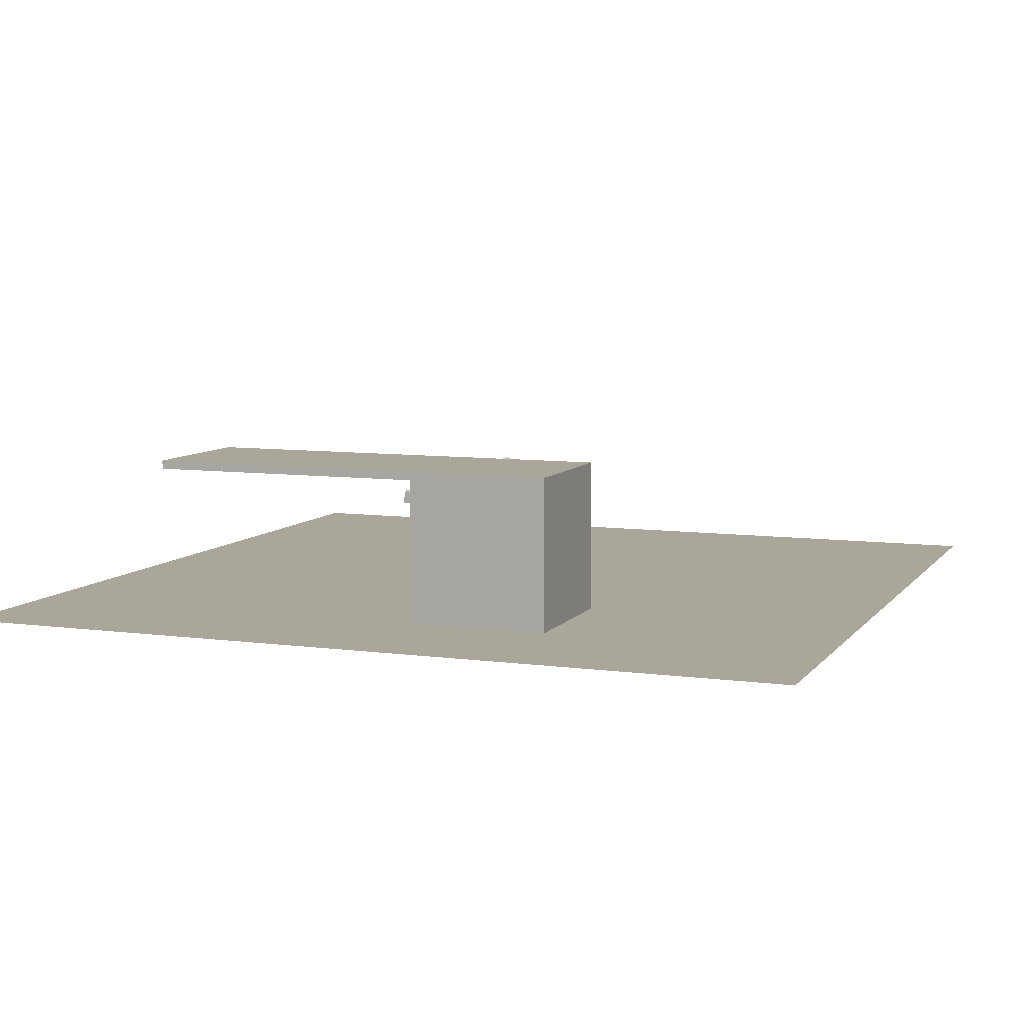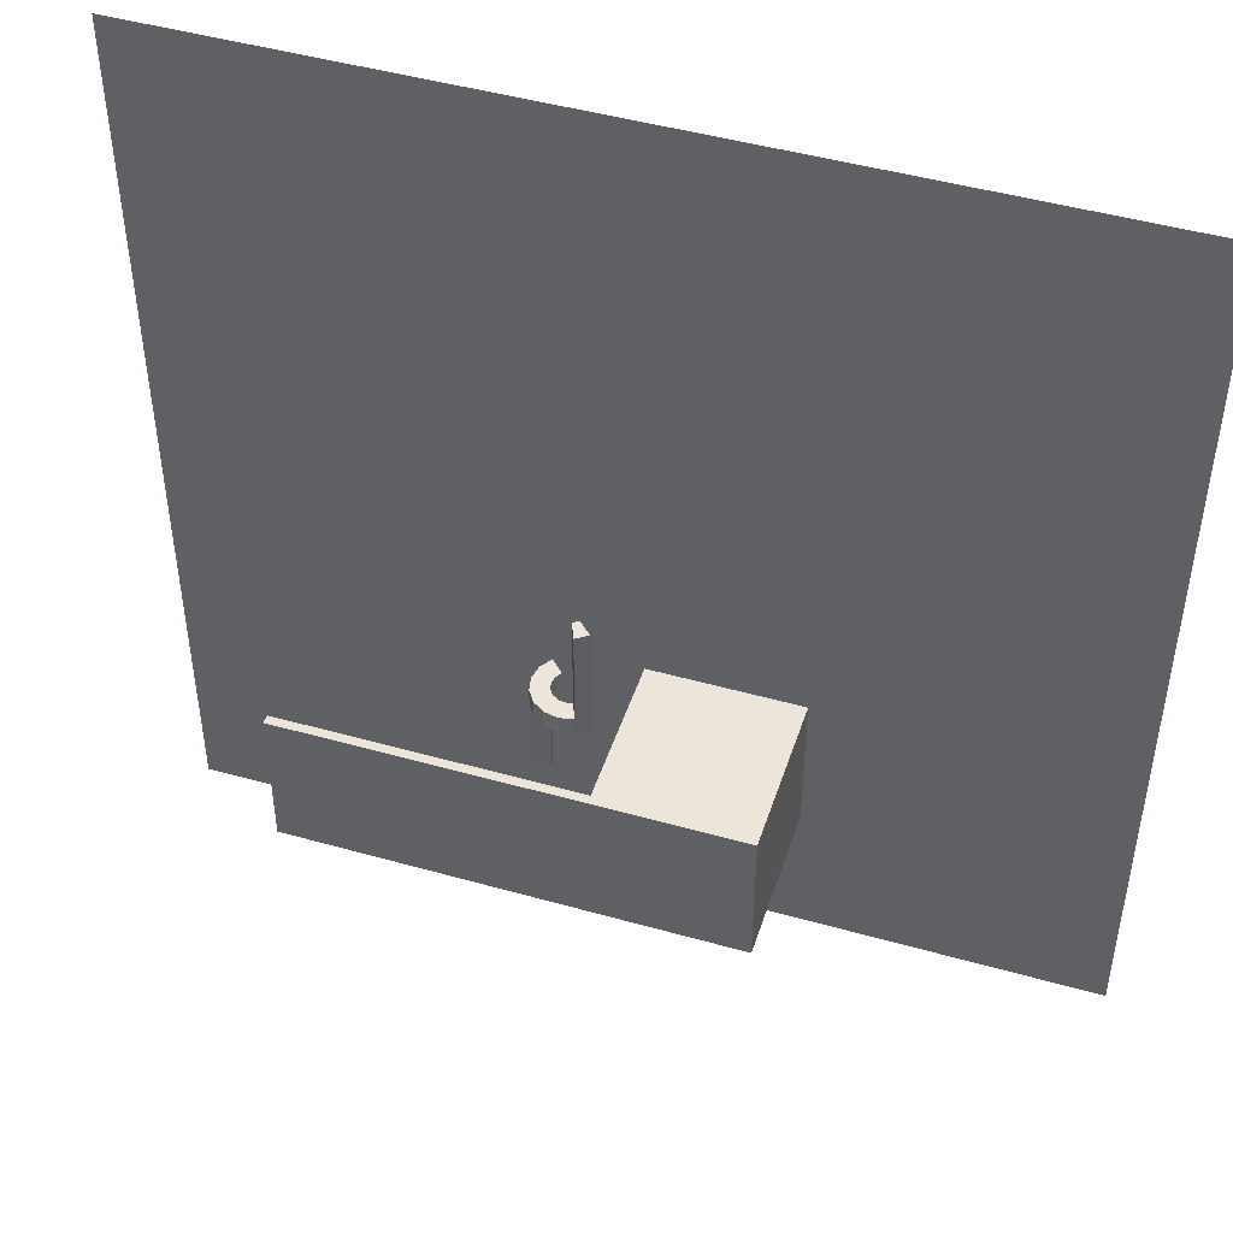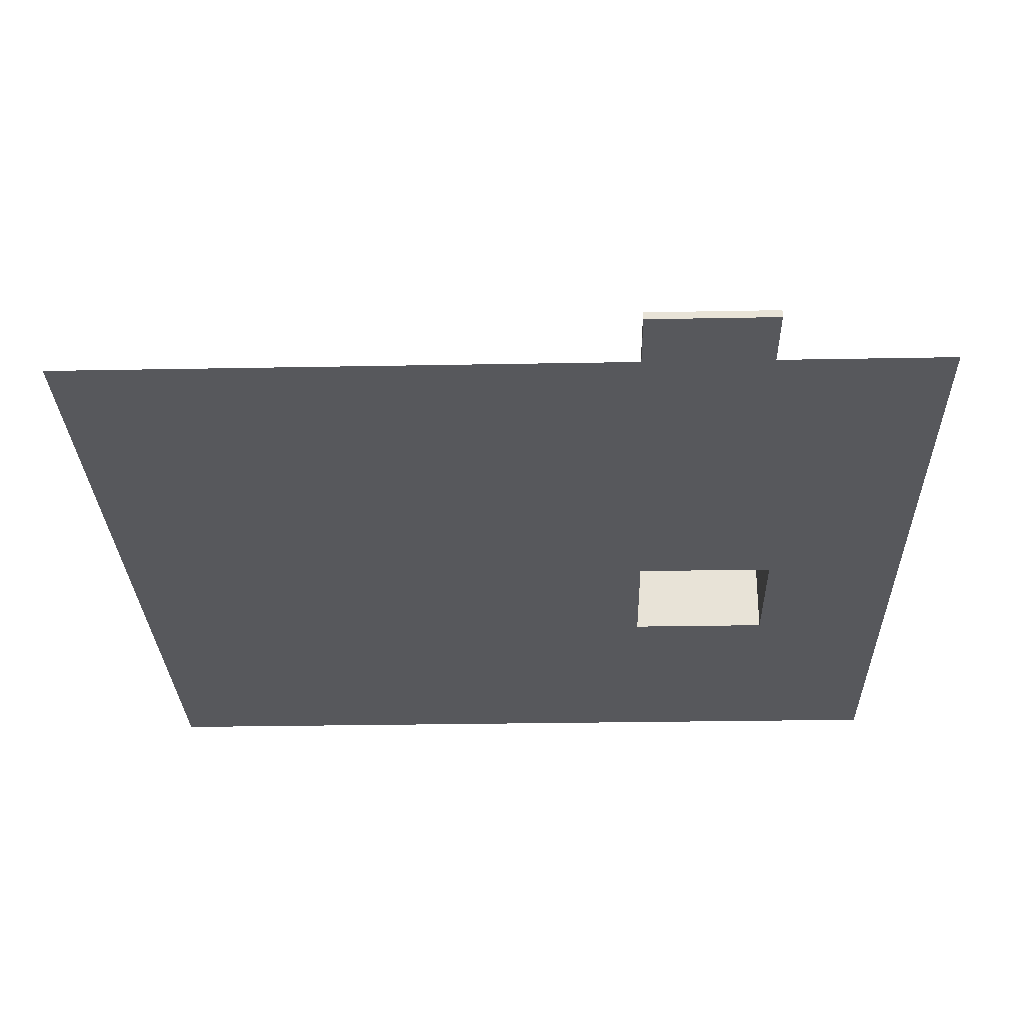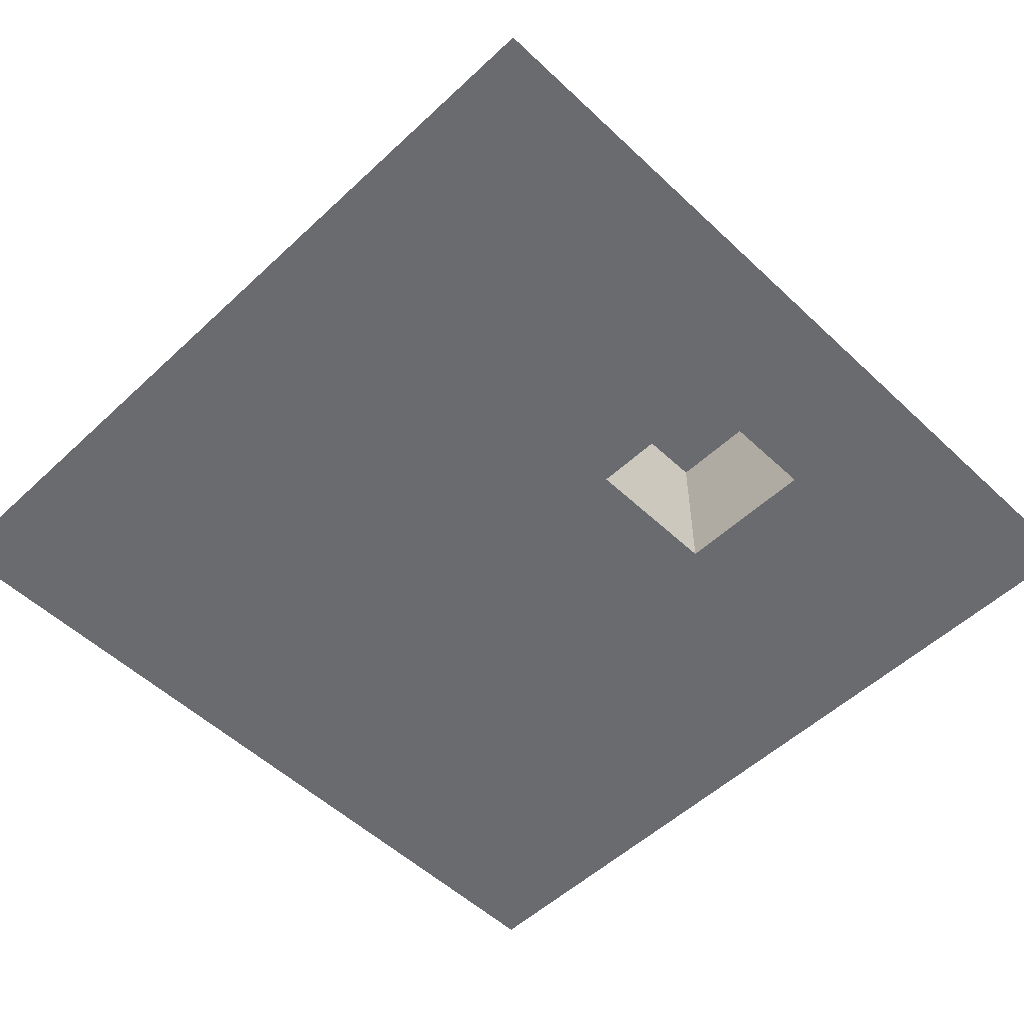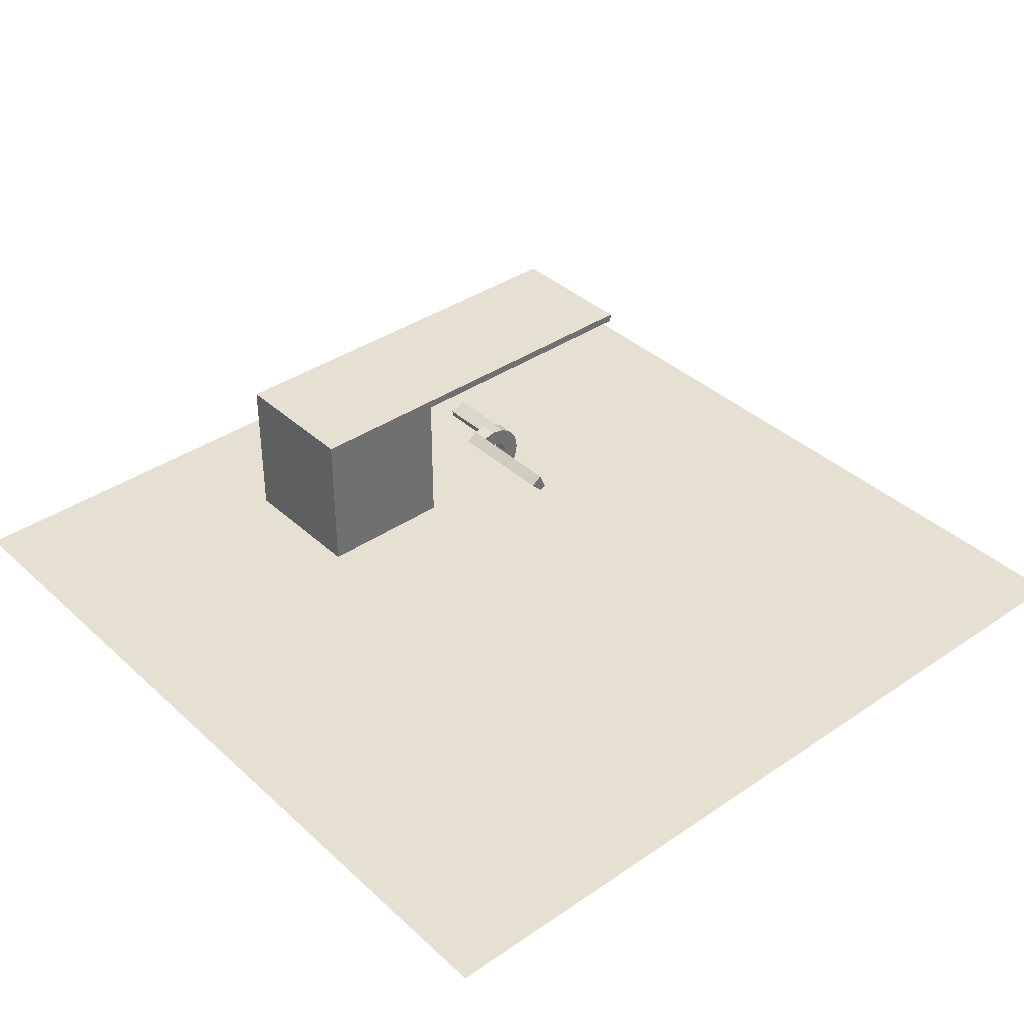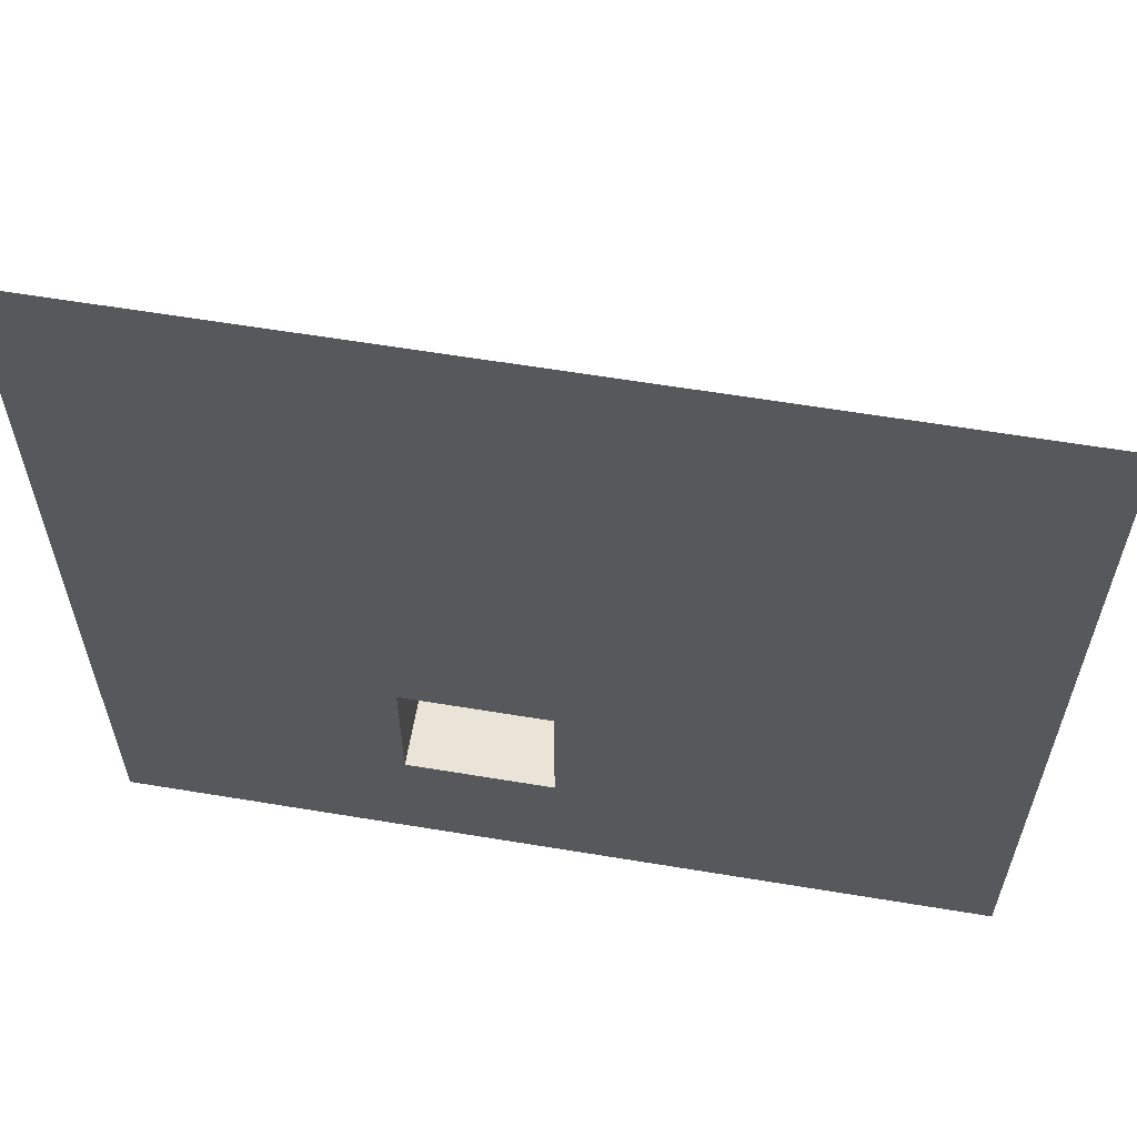
<metadata>
{"format":"obj","ext":"obj","renderer":"f3d","projection":"perspective","resolution":1024,"background":"white","views":[{"elev":7.8,"azim":-159.1,"up":"+Y"},{"elev":46.9,"azim":-162.2,"up":"+Z"},{"elev":-28.7,"azim":91.6,"up":"+Y"},{"elev":-53.4,"azim":134.9,"up":"+Y"},{"elev":37.8,"azim":-40.9,"up":"+Y"},{"elev":61.0,"azim":9.6,"up":"+Z"}]}
</metadata>
<code>
o probuilder_example
g Arch
v 0.6387 7.507 -3.5
v 1.346 6.8 -3.5
v 0.6387 7.507 -4.5
v 1.346 6.8 -4.5
v 1.288 7.941 -4.5
v 1.288 7.941 -3.5
v 1.67 7.017 -4.5
v 1.67 7.017 -3.5
v 2.053 8.093 -4.5
v 2.053 8.093 -3.5
v 2.053 7.093 -4.5
v 2.053 7.093 -3.5
v 2.818 7.941 -4.5
v 2.818 7.941 -3.5
v 2.436 7.017 -4.5
v 2.436 7.017 -3.5
v 3.467 7.507 -4.5
v 3.467 7.507 -3.5
v 2.76 6.8 -4.5
v 2.76 6.8 -3.5
v 3.901 6.858 -4.5
v 3.901 6.858 -3.5
v 2.977 6.476 -4.5
v 2.977 6.476 -3.5
v 4.053 6.093 -4.5
v 4.053 6.093 -3.5
v 3.053 6.093 -4.5
v 3.053 6.093 -3.5
v 3.901 5.328 -4.5
v 3.901 5.328 -3.5
v 2.977 5.71 -4.5
v 2.977 5.71 -3.5
v 3.467 4.679 -4.5
v 3.467 4.679 -3.5
v 2.76 5.386 -4.5
v 2.76 5.386 -3.5
v 0.6387 7.507 2
v 1.288 7.941 2
v 1.346 6.8 2
v 1.67 7.017 2
v 4.053 6.093 -9
v 3.901 6.858 -9
v 3.053 6.093 -9
v 2.977 6.476 -9
v 25.35 -4.725e-07 -24.72
v 25.35 -4.725e-07 -16.38
v 17.02 6.134e-08 -24.72
v 17.02 6.134e-08 -16.38
v 25.35 -4.725e-07 -8.05
v 17.02 6.134e-08 -8.05
v 25.35 -4.725e-07 0.2834
v 17.02 6.134e-08 0.2834
v 25.35 -4.725e-07 8.617
v 17.02 6.134e-08 8.617
v 25.35 -4.725e-07 16.95
v 17.02 6.134e-08 16.95
v 25.35 -4.725e-07 25.28
v 17.02 6.134e-08 25.28
v 8.687 8.944e-08 -24.72
v 8.687 8.944e-08 -16.38
v 8.687 8.944e-08 -8.05
v 8.687 8.944e-08 0.2834
v 8.687 8.944e-08 8.617
v 8.687 8.944e-08 16.95
v 8.687 8.944e-08 25.28
v 0.3541 -5.105e-08 -24.72
v 0.3541 -5.105e-08 -16.38
v 0.3541 -5.105e-08 -8.05
v 0.3541 -5.105e-08 0.2834
v 0.3541 -5.105e-08 8.617
v 0.3541 -5.105e-08 16.95
v 0.3541 -5.105e-08 25.28
v -7.979 3.142e-07 -24.72
v -7.979 3.142e-07 -16.38
v 0.3541 9 -16.38
v 0.3541 9 -8.05
v -7.979 9 -16.38
v -7.979 9 -8.05
v -7.979 3.142e-07 -8.05
v -7.979 3.142e-07 0.2834
v -7.979 3.142e-07 8.617
v -7.979 3.142e-07 16.95
v -7.979 3.142e-07 25.28
v -16.31 2.197e-06 -24.72
v -16.31 2.197e-06 -16.38
v -16.31 2.197e-06 -8.05
v -16.31 2.197e-06 0.2834
v -16.31 2.197e-06 8.617
v -16.31 2.197e-06 16.95
v -16.31 2.197e-06 25.28
v -24.65 3.324e-08 -24.72
v -24.65 3.324e-08 -16.38
v -24.65 3.324e-08 -8.05
v -24.65 3.324e-08 0.2834
v -24.65 3.324e-08 8.617
v -24.65 3.324e-08 16.95
v -24.65 3.324e-08 25.28
v 0.3541 8.5 -16.38
v 0.3541 8.5 -8.05
v -7.979 8.5 -16.38
v -7.979 8.5 -8.05
v 16.85 8.5 -16.38
v 16.85 8.5 -8.05
v 16.85 9 -16.38
v 16.85 9 -8.05
f 3 4 2 1
f 1 6 5 3
f 8 2 4 7
f 6 10 9 5
f 12 8 7 11
f 10 14 13 9
f 16 12 11 15
f 14 18 17 13
f 20 16 15 19
f 18 22 21 17
f 24 20 19 23
f 22 26 25 21
f 28 24 23 27
f 26 30 29 25
f 32 28 27 31
f 30 34 33 29
f 36 32 31 35
f 35 33 34 36
f 39 40 38 37
f 7 4 3 5
f 8 12 10 6
f 11 7 5 9
f 12 16 14 10
f 15 11 9 13
f 16 20 18 14
f 19 15 13 17
f 20 24 22 18
f 23 19 17 21
f 24 28 26 22
f 43 44 42 41
f 28 32 30 26
f 31 27 25 29
f 32 36 34 30
f 35 31 29 33
f 41 42 21 25
f 43 41 25 27
f 42 44 23 21
f 44 43 27 23
f 37 38 6 1
f 39 37 1 2
f 38 40 8 6
f 40 39 2 8
f 47 48 46 45
f 48 50 49 46
f 50 52 51 49
f 52 54 53 51
f 54 56 55 53
f 56 58 57 55
f 59 60 48 47
f 60 61 50 48
f 61 62 52 50
f 62 63 54 52
f 63 64 56 54
f 64 65 58 56
f 66 67 60 59
f 67 68 61 60
f 68 69 62 61
f 69 70 63 62
f 70 71 64 63
f 71 72 65 64
f 73 74 67 66
f 77 78 76 75
f 79 80 69 68
f 80 81 70 69
f 81 82 71 70
f 82 83 72 71
f 84 85 74 73
f 85 86 79 74
f 86 87 80 79
f 87 88 81 80
f 88 89 82 81
f 89 90 83 82
f 91 92 85 84
f 92 93 86 85
f 93 94 87 86
f 94 95 88 87
f 95 96 89 88
f 96 97 90 89
f 98 99 68 67
f 100 98 67 74
f 99 101 79 68
f 101 100 74 79
f 104 105 103 102
f 77 75 98 100
f 76 78 101 99
f 78 77 100 101
f 102 103 99 98
f 104 102 98 75
f 103 105 76 99
f 105 104 75 76

</code>
